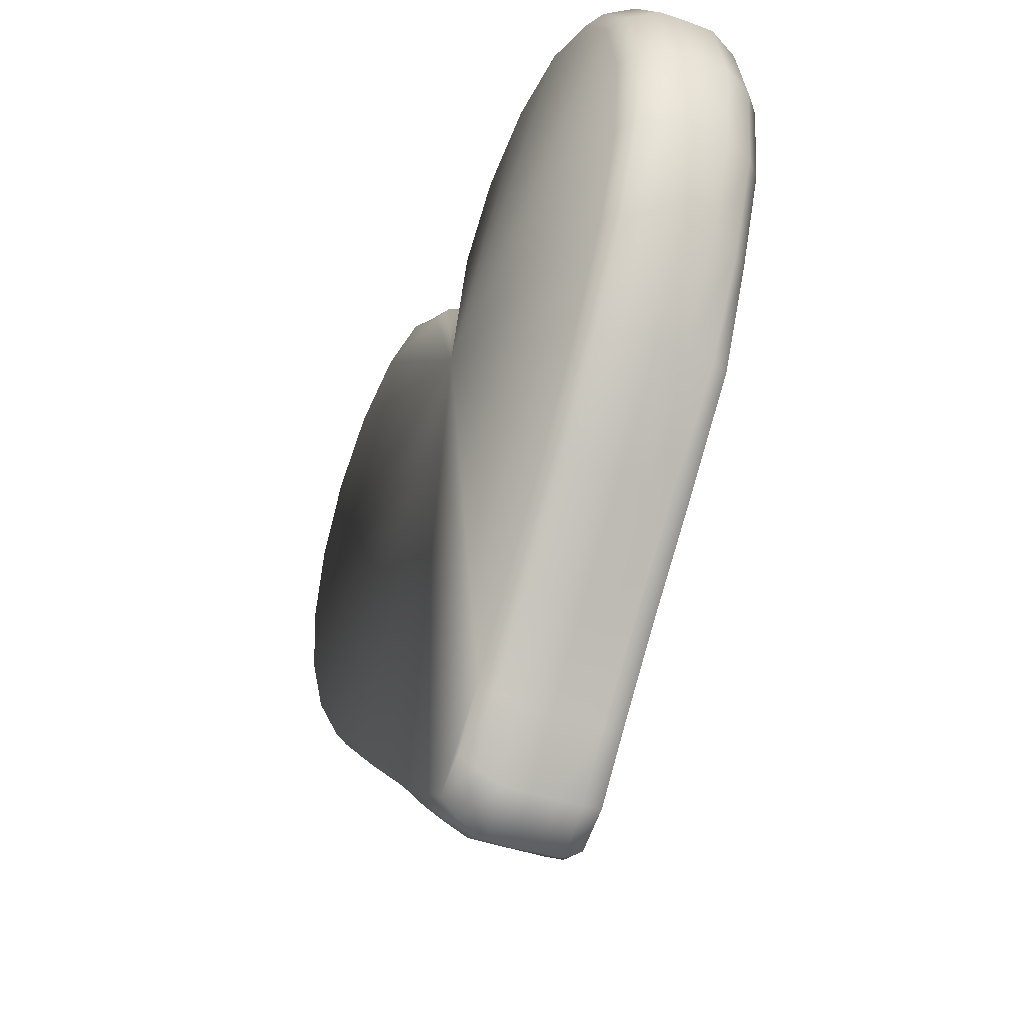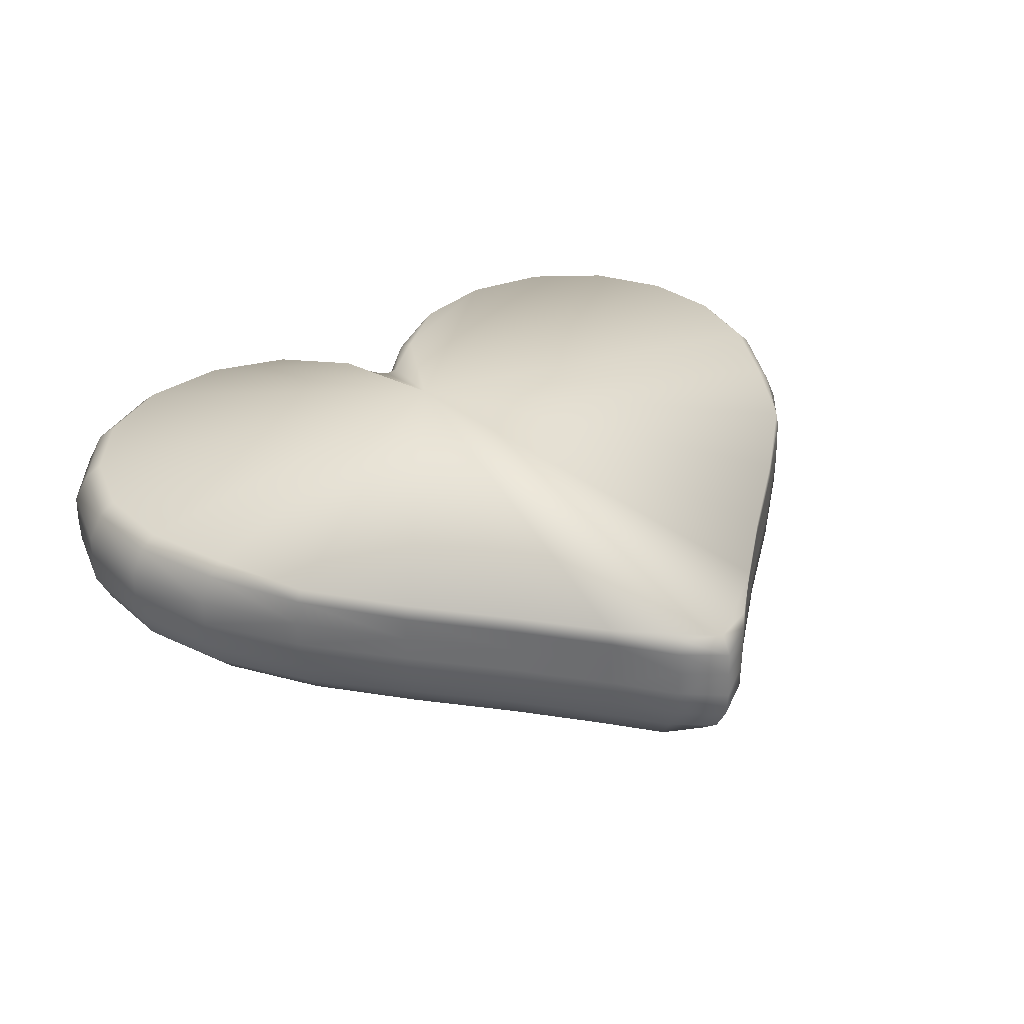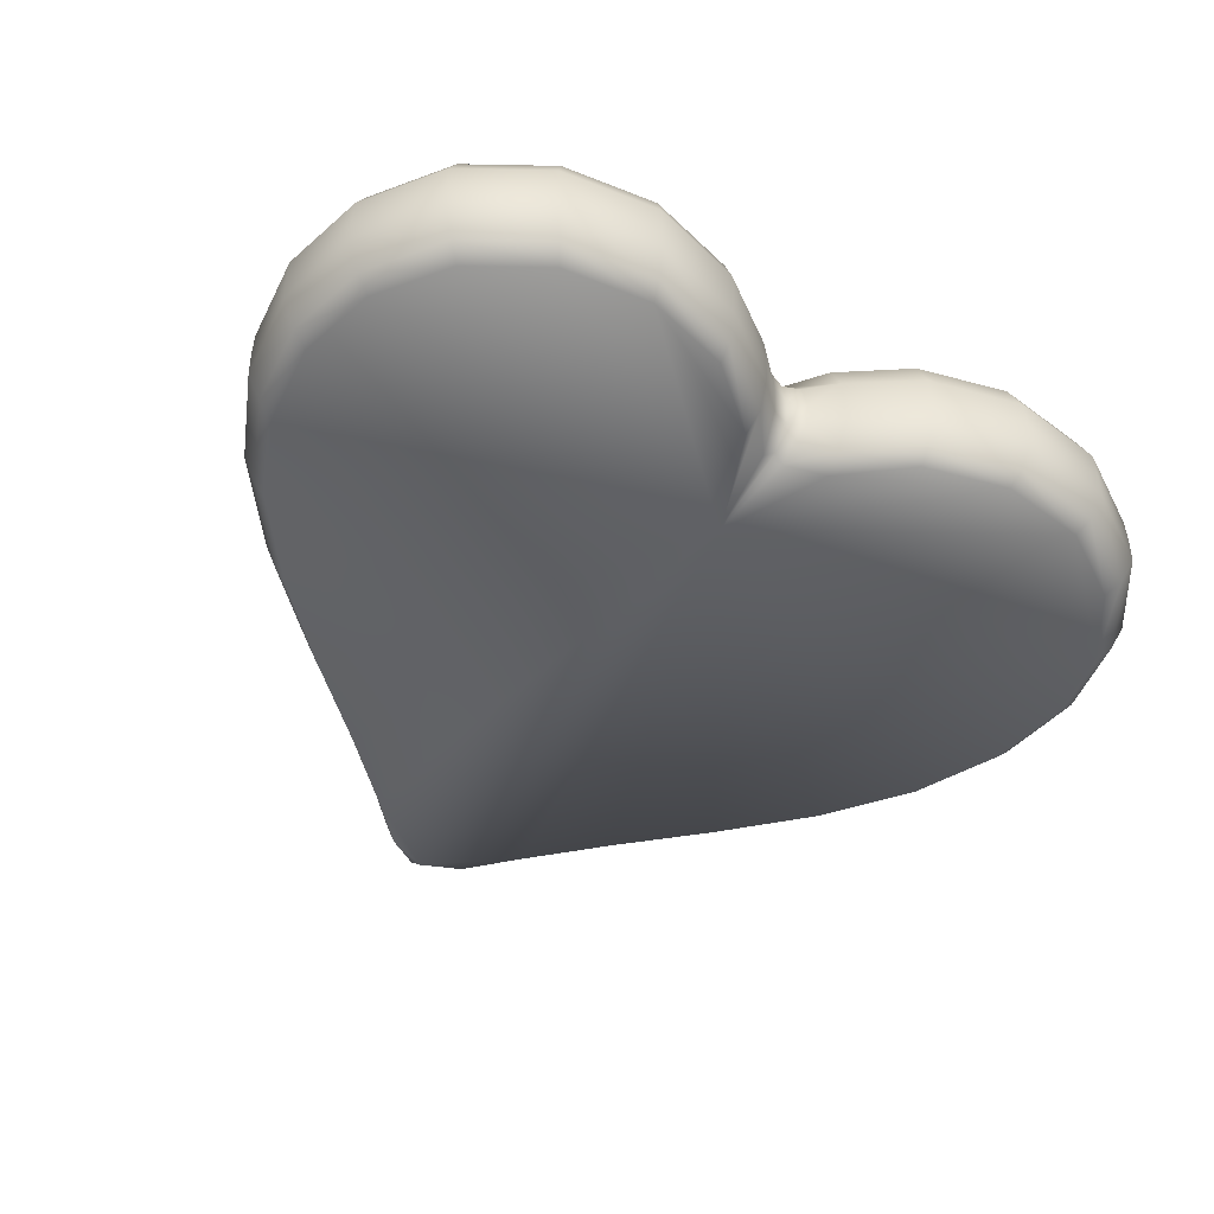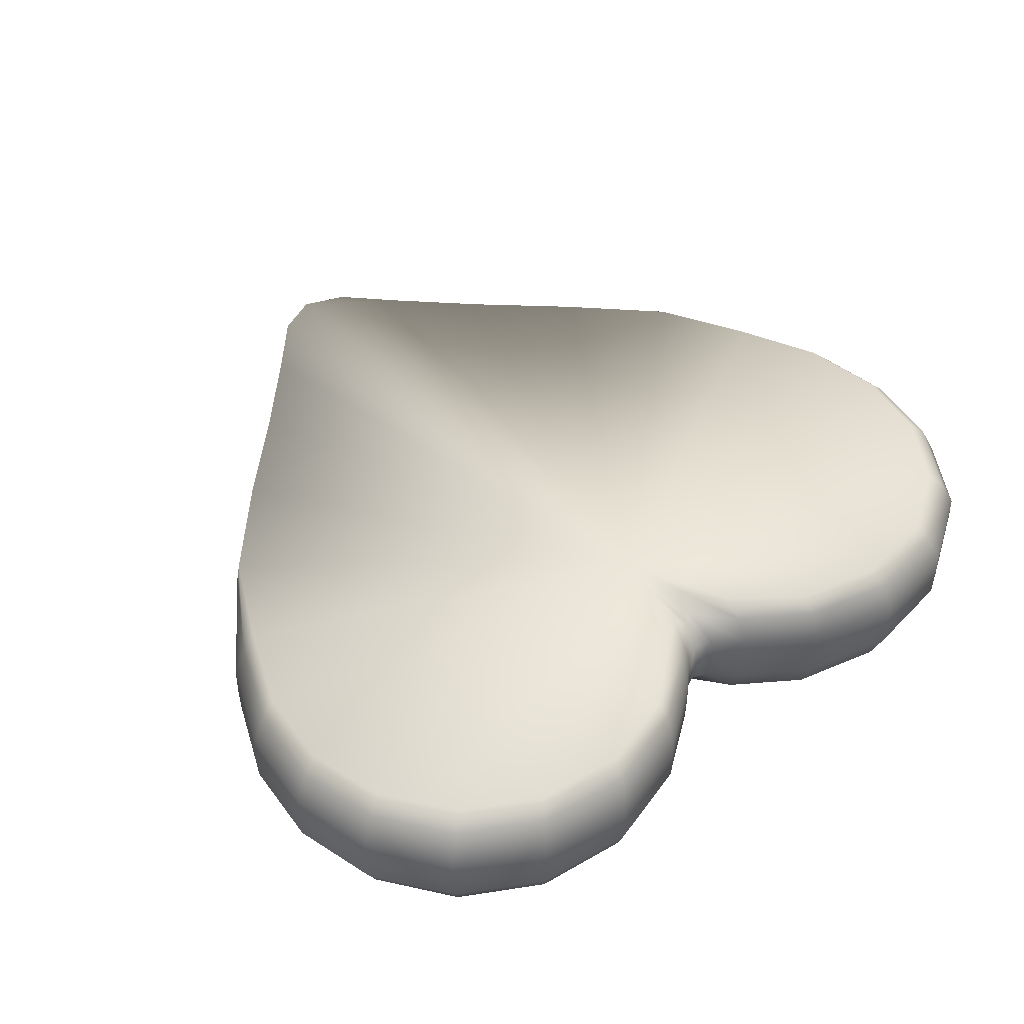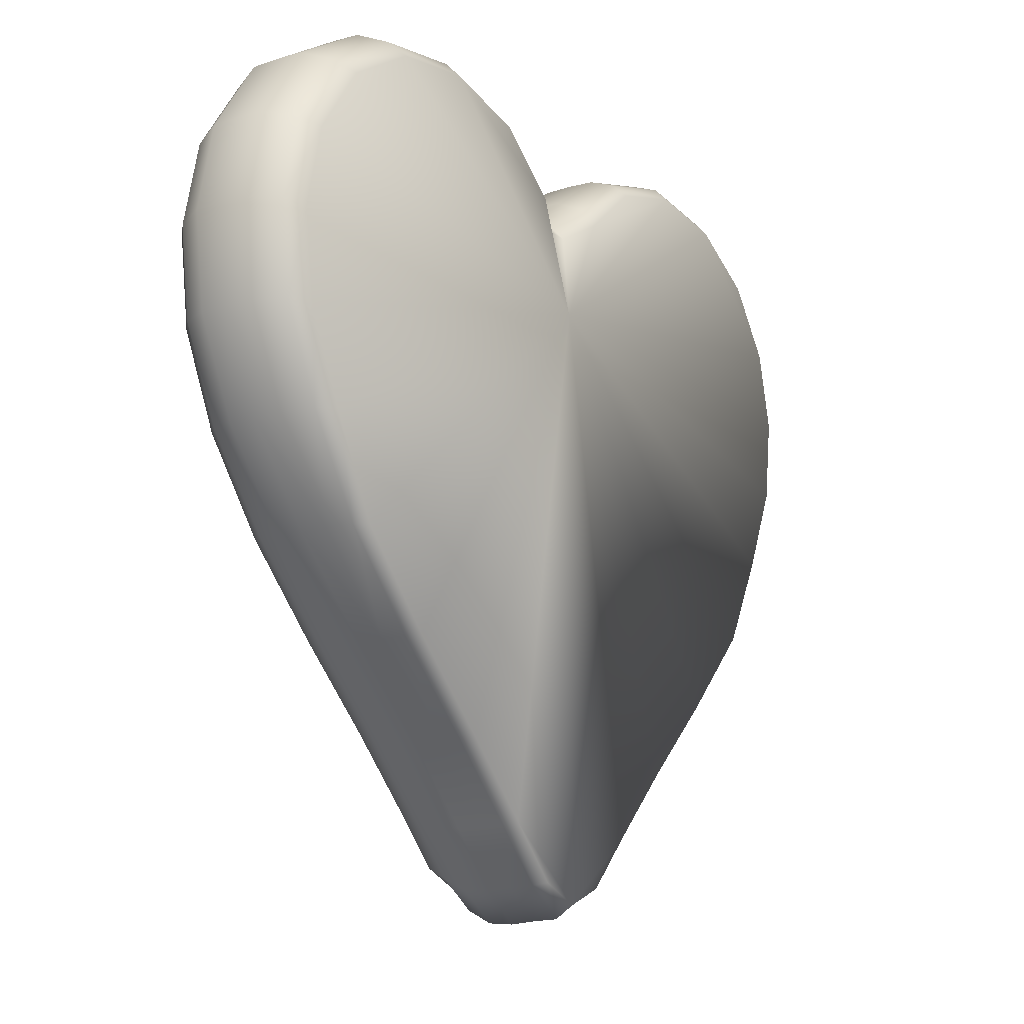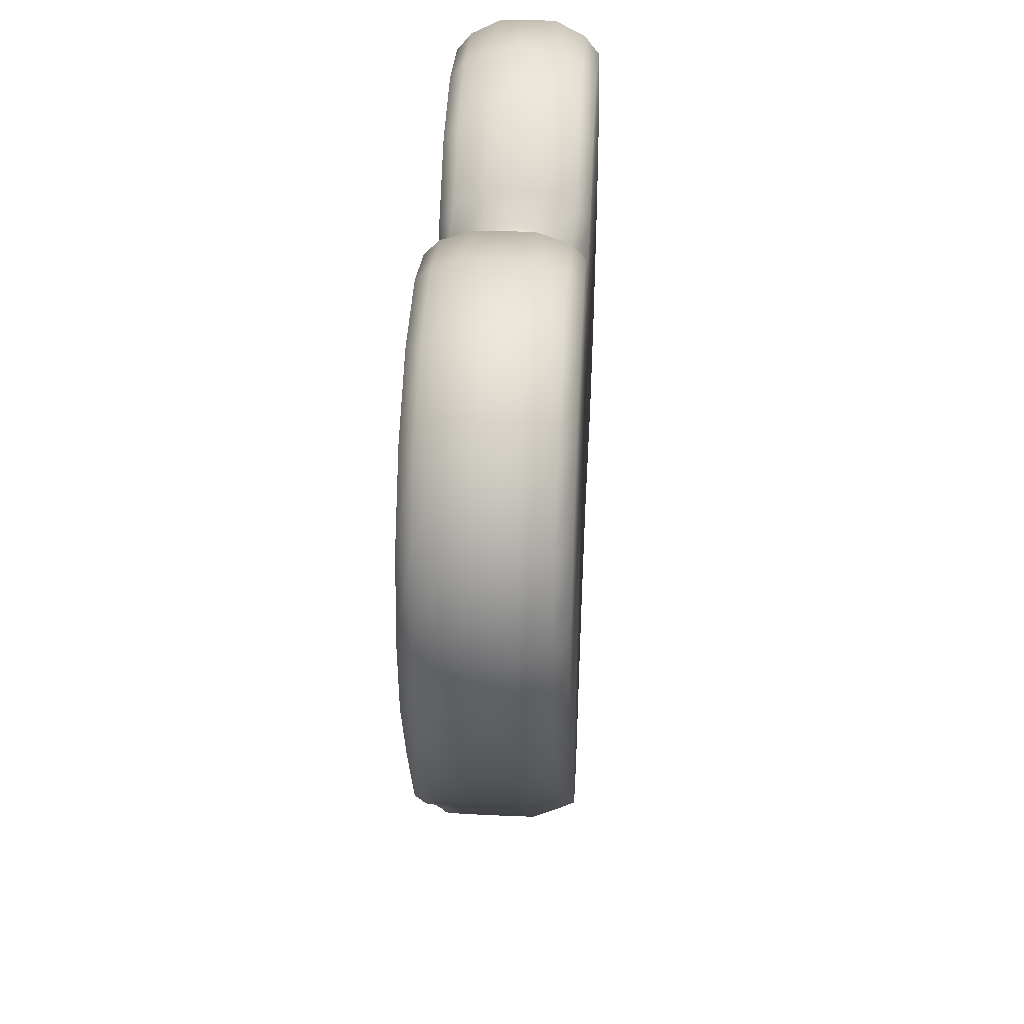
<metadata>
{"format":"obj","ext":"obj","renderer":"f3d","projection":"perspective","resolution":1024,"background":"white","views":[{"elev":-43.3,"azim":-112.8,"up":"+Y"},{"elev":34.1,"azim":-33.5,"up":"+Z"},{"elev":-46.4,"azim":147.6,"up":"+Z"},{"elev":46.3,"azim":138.8,"up":"+Z"},{"elev":-13.8,"azim":-56.0,"up":"+Y"},{"elev":36.2,"azim":93.2,"up":"+Y"}]}
</metadata>
<code>
o Circle
v 0.04139 -0.3309 -0
v 0.3748 0.3805 0
v 0 -0.3617 -0
v 0.08879 -0.2785 -0
v 0.158 -0.2082 -0
v 0.2435 -0.1278 -0
v 0.3272 -0.04301 -0
v 0.3938 0.04381 0
v 0.4338 0.1323 0
v 0.4447 0.2214 0
v 0.4257 0.3062 0
v 0.2949 0.4286 0
v 0.1995 0.442 0
v 0.1087 0.4176 0
v 0.04325 0.3729 0
v -0.04139 -0.3309 -0
v -0.3748 0.3805 0
v -0.08879 -0.2785 -0
v -0.158 -0.2082 -0
v -0.2435 -0.1278 -0
v -0.3272 -0.04301 -0
v -0.3938 0.04381 0
v -0.4338 0.1323 0
v -0.4447 0.2214 0
v -0.4257 0.3062 0
v -0.2949 0.4286 0
v -0.1995 0.442 0
v -0.1087 0.4176 0
v -0.04325 0.3729 0
v -0.01843 0.3508 0
v 0.01843 0.3508 0
v -0 0.343 0
v 0 0.2314 0.06832
v -0.01687 0.3465 0.02702
v 0.01687 0.3465 0.02702
v -0.01024 0.3172 0.05489
v 0 0.3219 0.04941
v 0 0.34 0.02609
v 0.01024 0.3172 0.05489
v 0.04182 -0.3286 0.06782
v 0.04139 -0.3306 0.02549
v 0.04142 -0.3304 0.0497
v 0.3494 0.3588 0.07019
v 0.3743 0.3799 0.02722
v 0.3623 0.3705 0.0561
v 0 -0.3596 0.02549
v 0 -0.3465 0.06787
v 0 -0.3587 0.04976
v 0.0888 -0.2784 0.02549
v 0.09042 -0.2771 0.06773
v 0.08895 -0.2783 0.04969
v 0.1589 -0.2075 0.06776
v 0.158 -0.2082 0.02551
v 0.158 -0.2081 0.04983
v 0.2434 -0.1278 0.02578
v 0.2416 -0.1281 0.06819
v 0.2428 -0.128 0.05099
v 0.3204 -0.04451 0.06973
v 0.3268 -0.04315 0.02692
v 0.3245 -0.04384 0.0548
v 0.3673 0.0463 0.07015
v 0.3932 0.04378 0.02719
v 0.3806 0.04568 0.05595
v 0.4046 0.1311 0.07019
v 0.4333 0.1323 0.02722
v 0.4194 0.1322 0.05609
v 0.4146 0.2142 0.07019
v 0.4441 0.2213 0.02722
v 0.4298 0.2182 0.0561
v 0.3966 0.2917 0.07019
v 0.4251 0.3058 0.02722
v 0.4114 0.2995 0.0561
v 0.2947 0.4279 0.02722
v 0.2771 0.4026 0.07019
v 0.2859 0.4167 0.0561
v 0.191 0.4145 0.07019
v 0.1995 0.4412 0.02722
v 0.1947 0.4294 0.0561
v 0.1089 0.4169 0.02722
v 0.1081 0.3921 0.07019
v 0.1073 0.4058 0.0561
v 0.04475 0.3387 0.07003
v 0.04331 0.3718 0.0272
v 0.04267 0.3592 0.056
v -0.04139 -0.3306 0.02549
v -0.04182 -0.3286 0.06782
v -0.04142 -0.3304 0.0497
v -0.3743 0.3799 0.02722
v -0.3494 0.3588 0.07019
v -0.3623 0.3705 0.0561
v -0.09042 -0.2771 0.06773
v -0.0888 -0.2784 0.02549
v -0.08895 -0.2783 0.04969
v -0.158 -0.2082 0.02551
v -0.1589 -0.2075 0.06776
v -0.158 -0.2081 0.04983
v -0.2416 -0.1281 0.06819
v -0.2434 -0.1278 0.02578
v -0.2428 -0.128 0.05099
v -0.3268 -0.04315 0.02692
v -0.3204 -0.04451 0.06973
v -0.3245 -0.04384 0.0548
v -0.3932 0.04378 0.02719
v -0.3673 0.0463 0.07015
v -0.3806 0.04568 0.05595
v -0.4333 0.1323 0.02722
v -0.4046 0.1311 0.07019
v -0.4194 0.1322 0.05609
v -0.4441 0.2213 0.02722
v -0.4146 0.2142 0.07019
v -0.4298 0.2182 0.0561
v -0.4251 0.3058 0.02722
v -0.3966 0.2917 0.07019
v -0.4114 0.2995 0.0561
v -0.2771 0.4026 0.07019
v -0.2947 0.4279 0.02722
v -0.2859 0.4167 0.0561
v -0.1995 0.4412 0.02722
v -0.191 0.4145 0.07019
v -0.1947 0.4294 0.0561
v -0.1081 0.3921 0.07019
v -0.1089 0.4169 0.02722
v -0.1073 0.4058 0.0561
v -0.04331 0.3718 0.0272
v -0.04475 0.3387 0.07003
v -0.04267 0.3592 0.056
v 0.01687 0.3465 -0.02701
v -0.01687 0.3465 -0.02701
v 0 0.2314 -0.06832
v -0 0.34 -0.02609
v 0 0.3219 -0.04941
v -0.01024 0.3172 -0.05489
v 0.01024 0.3172 -0.05489
v 0.04139 -0.3306 -0.02549
v 0.03993 -0.3089 -0.06782
v 0.04039 -0.3191 -0.0497
v 0.3743 0.3799 -0.02722
v 0.3494 0.3588 -0.07019
v 0.3623 0.3705 -0.0561
v 0 -0.326 -0.06787
v 0 -0.3596 -0.02549
v 0 -0.3466 -0.04976
v 0.08633 -0.2597 -0.06773
v 0.0888 -0.2784 -0.02549
v 0.08674 -0.2682 -0.04969
v 0.158 -0.2082 -0.02551
v 0.1518 -0.1933 -0.06776
v 0.1541 -0.1998 -0.04983
v 0.2307 -0.1174 -0.06819
v 0.2434 -0.1278 -0.02578
v 0.2368 -0.1217 -0.05099
v 0.3268 -0.04315 -0.02692
v 0.3059 -0.03761 -0.06973
v 0.3164 -0.03958 -0.0548
v 0.3932 0.04378 -0.02719
v 0.3673 0.0463 -0.07015
v 0.3806 0.04568 -0.05595
v 0.4333 0.1323 -0.02722
v 0.4046 0.1311 -0.07019
v 0.4194 0.1322 -0.05609
v 0.4441 0.2213 -0.02722
v 0.4146 0.2142 -0.07019
v 0.4298 0.2182 -0.0561
v 0.4251 0.3058 -0.02722
v 0.3966 0.2917 -0.07019
v 0.4114 0.2995 -0.0561
v 0.2771 0.4026 -0.07019
v 0.2947 0.4279 -0.02722
v 0.2859 0.4167 -0.0561
v 0.1995 0.4412 -0.02722
v 0.191 0.4145 -0.07019
v 0.1947 0.4294 -0.0561
v 0.1081 0.3921 -0.07019
v 0.1089 0.4169 -0.02722
v 0.1073 0.4058 -0.0561
v 0.04331 0.3718 -0.0272
v 0.04475 0.3387 -0.07003
v 0.04267 0.3592 -0.056
v -0.03993 -0.3089 -0.06782
v -0.04139 -0.3306 -0.02549
v -0.04039 -0.3191 -0.0497
v -0.3494 0.3588 -0.07019
v -0.3743 0.3799 -0.02722
v -0.3623 0.3705 -0.0561
v -0.0888 -0.2784 -0.02549
v -0.08633 -0.2597 -0.06773
v -0.08674 -0.2682 -0.04969
v -0.1518 -0.1933 -0.06776
v -0.158 -0.2082 -0.02551
v -0.1541 -0.1998 -0.04983
v -0.2434 -0.1278 -0.02578
v -0.2307 -0.1174 -0.06819
v -0.2368 -0.1217 -0.05099
v -0.3059 -0.03761 -0.06973
v -0.3268 -0.04315 -0.02692
v -0.3164 -0.03958 -0.0548
v -0.3673 0.0463 -0.07015
v -0.3932 0.04378 -0.02719
v -0.3806 0.04568 -0.05595
v -0.4046 0.1311 -0.07019
v -0.4333 0.1323 -0.02722
v -0.4194 0.1322 -0.05609
v -0.4146 0.2142 -0.07019
v -0.4441 0.2213 -0.02722
v -0.4298 0.2182 -0.0561
v -0.3966 0.2917 -0.07019
v -0.4251 0.3058 -0.02722
v -0.4114 0.2995 -0.0561
v -0.2947 0.4279 -0.02722
v -0.2771 0.4026 -0.07019
v -0.2859 0.4167 -0.0561
v -0.191 0.4145 -0.07019
v -0.1995 0.4412 -0.02722
v -0.1947 0.4294 -0.0561
v -0.1089 0.4169 -0.02722
v -0.1081 0.3921 -0.07019
v -0.1073 0.4058 -0.0561
v -0.04475 0.3387 -0.07003
v -0.04331 0.3718 -0.0272
v -0.04267 0.3592 -0.056
f 2 44 71 11
f 14 79 77 13
f 8 62 59 7
f 7 59 55 6
f 18 16 85 92
f 9 65 62 8
f 15 83 79 14
f 10 68 65 9
f 16 3 46 85
f 30 29 124 34
f 11 71 68 10
f 4 49 41 1
f 13 77 73 12
f 6 55 53 5
f 12 73 44 2
f 115 113 33
f 17 25 112 88
f 28 27 118 122
f 22 21 100 103
f 19 18 92 94
f 21 20 98 100
f 167 165 129
f 23 22 103 106
f 29 28 122 124
f 24 23 106 109
f 30 128 219 29
f 25 24 109 112
f 5 53 49 4
f 27 26 116 118
f 20 19 94 98
f 26 17 88 116
f 1 41 46 3
f 2 11 164 137
f 14 13 170 174
f 8 7 152 155
f 7 6 150 152
f 18 185 180 16
f 9 8 155 158
f 15 14 174 176
f 10 9 158 161
f 16 180 141 3
f 31 35 83 15
f 11 10 161 164
f 4 1 134 144
f 13 12 168 170
f 6 5 146 150
f 12 2 137 168
f 206 210 129
f 17 183 207 25
f 28 215 213 27
f 22 198 195 21
f 19 189 185 18
f 21 195 191 20
f 23 201 198 22
f 29 219 215 28
f 24 204 201 23
f 70 74 33
f 25 207 204 24
f 5 4 144 146
f 27 213 209 26
f 20 191 189 19
f 26 209 183 17
f 1 3 141 134
f 33 39 37 36
f 34 36 37 38
f 35 38 37 39
f 127 133 131 130
f 128 130 131 132
f 129 132 131 133
f 41 42 48 46
f 42 40 47 48
f 53 54 51 49
f 54 52 50 51
f 49 51 42 41
f 51 50 40 42
f 59 60 57 55
f 60 58 56 57
f 55 57 54 53
f 57 56 52 54
f 62 63 60 59
f 63 61 58 60
f 65 66 63 62
f 66 64 61 63
f 68 69 66 65
f 69 67 64 66
f 71 72 69 68
f 72 70 67 69
f 44 45 72 71
f 45 43 70 72
f 77 78 75 73
f 78 76 74 75
f 73 75 45 44
f 75 74 43 45
f 83 84 81 79
f 84 82 80 81
f 79 81 78 77
f 81 80 76 78
f 35 39 84 83
f 39 33 82 84
f 34 38 32 30
f 38 35 31 32
f 86 87 48 47
f 87 85 46 48
f 95 96 93 91
f 96 94 92 93
f 91 93 87 86
f 93 92 85 87
f 101 102 99 97
f 102 100 98 99
f 97 99 96 95
f 99 98 94 96
f 104 105 102 101
f 105 103 100 102
f 107 108 105 104
f 108 106 103 105
f 110 111 108 107
f 111 109 106 108
f 113 114 111 110
f 114 112 109 111
f 89 90 114 113
f 90 88 112 114
f 119 120 117 115
f 120 118 116 117
f 115 117 90 89
f 117 116 88 90
f 125 126 123 121
f 126 124 122 123
f 121 123 120 119
f 123 122 118 120
f 33 36 126 125
f 36 34 124 126
f 135 136 142 140
f 136 134 141 142
f 147 148 145 143
f 148 146 144 145
f 143 145 136 135
f 145 144 134 136
f 153 154 151 149
f 154 152 150 151
f 149 151 148 147
f 151 150 146 148
f 156 157 154 153
f 157 155 152 154
f 159 160 157 156
f 160 158 155 157
f 162 163 160 159
f 163 161 158 160
f 165 166 163 162
f 166 164 161 163
f 138 139 166 165
f 139 137 164 166
f 171 172 169 167
f 172 170 168 169
f 167 169 139 138
f 169 168 137 139
f 177 178 175 173
f 178 176 174 175
f 173 175 172 171
f 175 174 170 172
f 129 133 178 177
f 133 127 176 178
f 127 130 32 31
f 130 128 30 32
f 180 181 142 141
f 181 179 140 142
f 189 190 187 185
f 190 188 186 187
f 185 187 181 180
f 187 186 179 181
f 195 196 193 191
f 196 194 192 193
f 191 193 190 189
f 193 192 188 190
f 198 199 196 195
f 199 197 194 196
f 201 202 199 198
f 202 200 197 199
f 204 205 202 201
f 205 203 200 202
f 207 208 205 204
f 208 206 203 205
f 183 184 208 207
f 184 182 206 208
f 213 214 211 209
f 214 212 210 211
f 209 211 184 183
f 211 210 182 184
f 219 220 217 215
f 220 218 216 217
f 215 217 214 213
f 217 216 212 214
f 128 132 220 219
f 132 129 218 220
f 31 15 176 127
f 86 47 91
f 47 33 91
f 33 125 119
f 125 121 119
f 119 115 33
f 115 89 113
f 113 110 33
f 110 107 33
f 107 104 33
f 104 101 33
f 101 97 33
f 97 95 33
f 95 91 33
f 135 140 143
f 140 129 143
f 129 177 171
f 177 173 171
f 171 167 129
f 167 138 165
f 165 162 129
f 162 159 129
f 159 156 129
f 156 153 129
f 153 149 129
f 149 147 129
f 147 143 129
f 129 140 186
f 140 179 186
f 216 218 212
f 218 129 212
f 210 212 129
f 206 182 210
f 200 203 129
f 203 206 129
f 194 197 129
f 197 200 129
f 188 192 129
f 192 194 129
f 129 186 188
f 33 47 50
f 47 40 50
f 80 82 76
f 82 33 76
f 74 76 33
f 70 43 74
f 64 67 33
f 67 70 33
f 58 61 33
f 61 64 33
f 52 56 33
f 56 58 33
f 33 50 52

</code>
